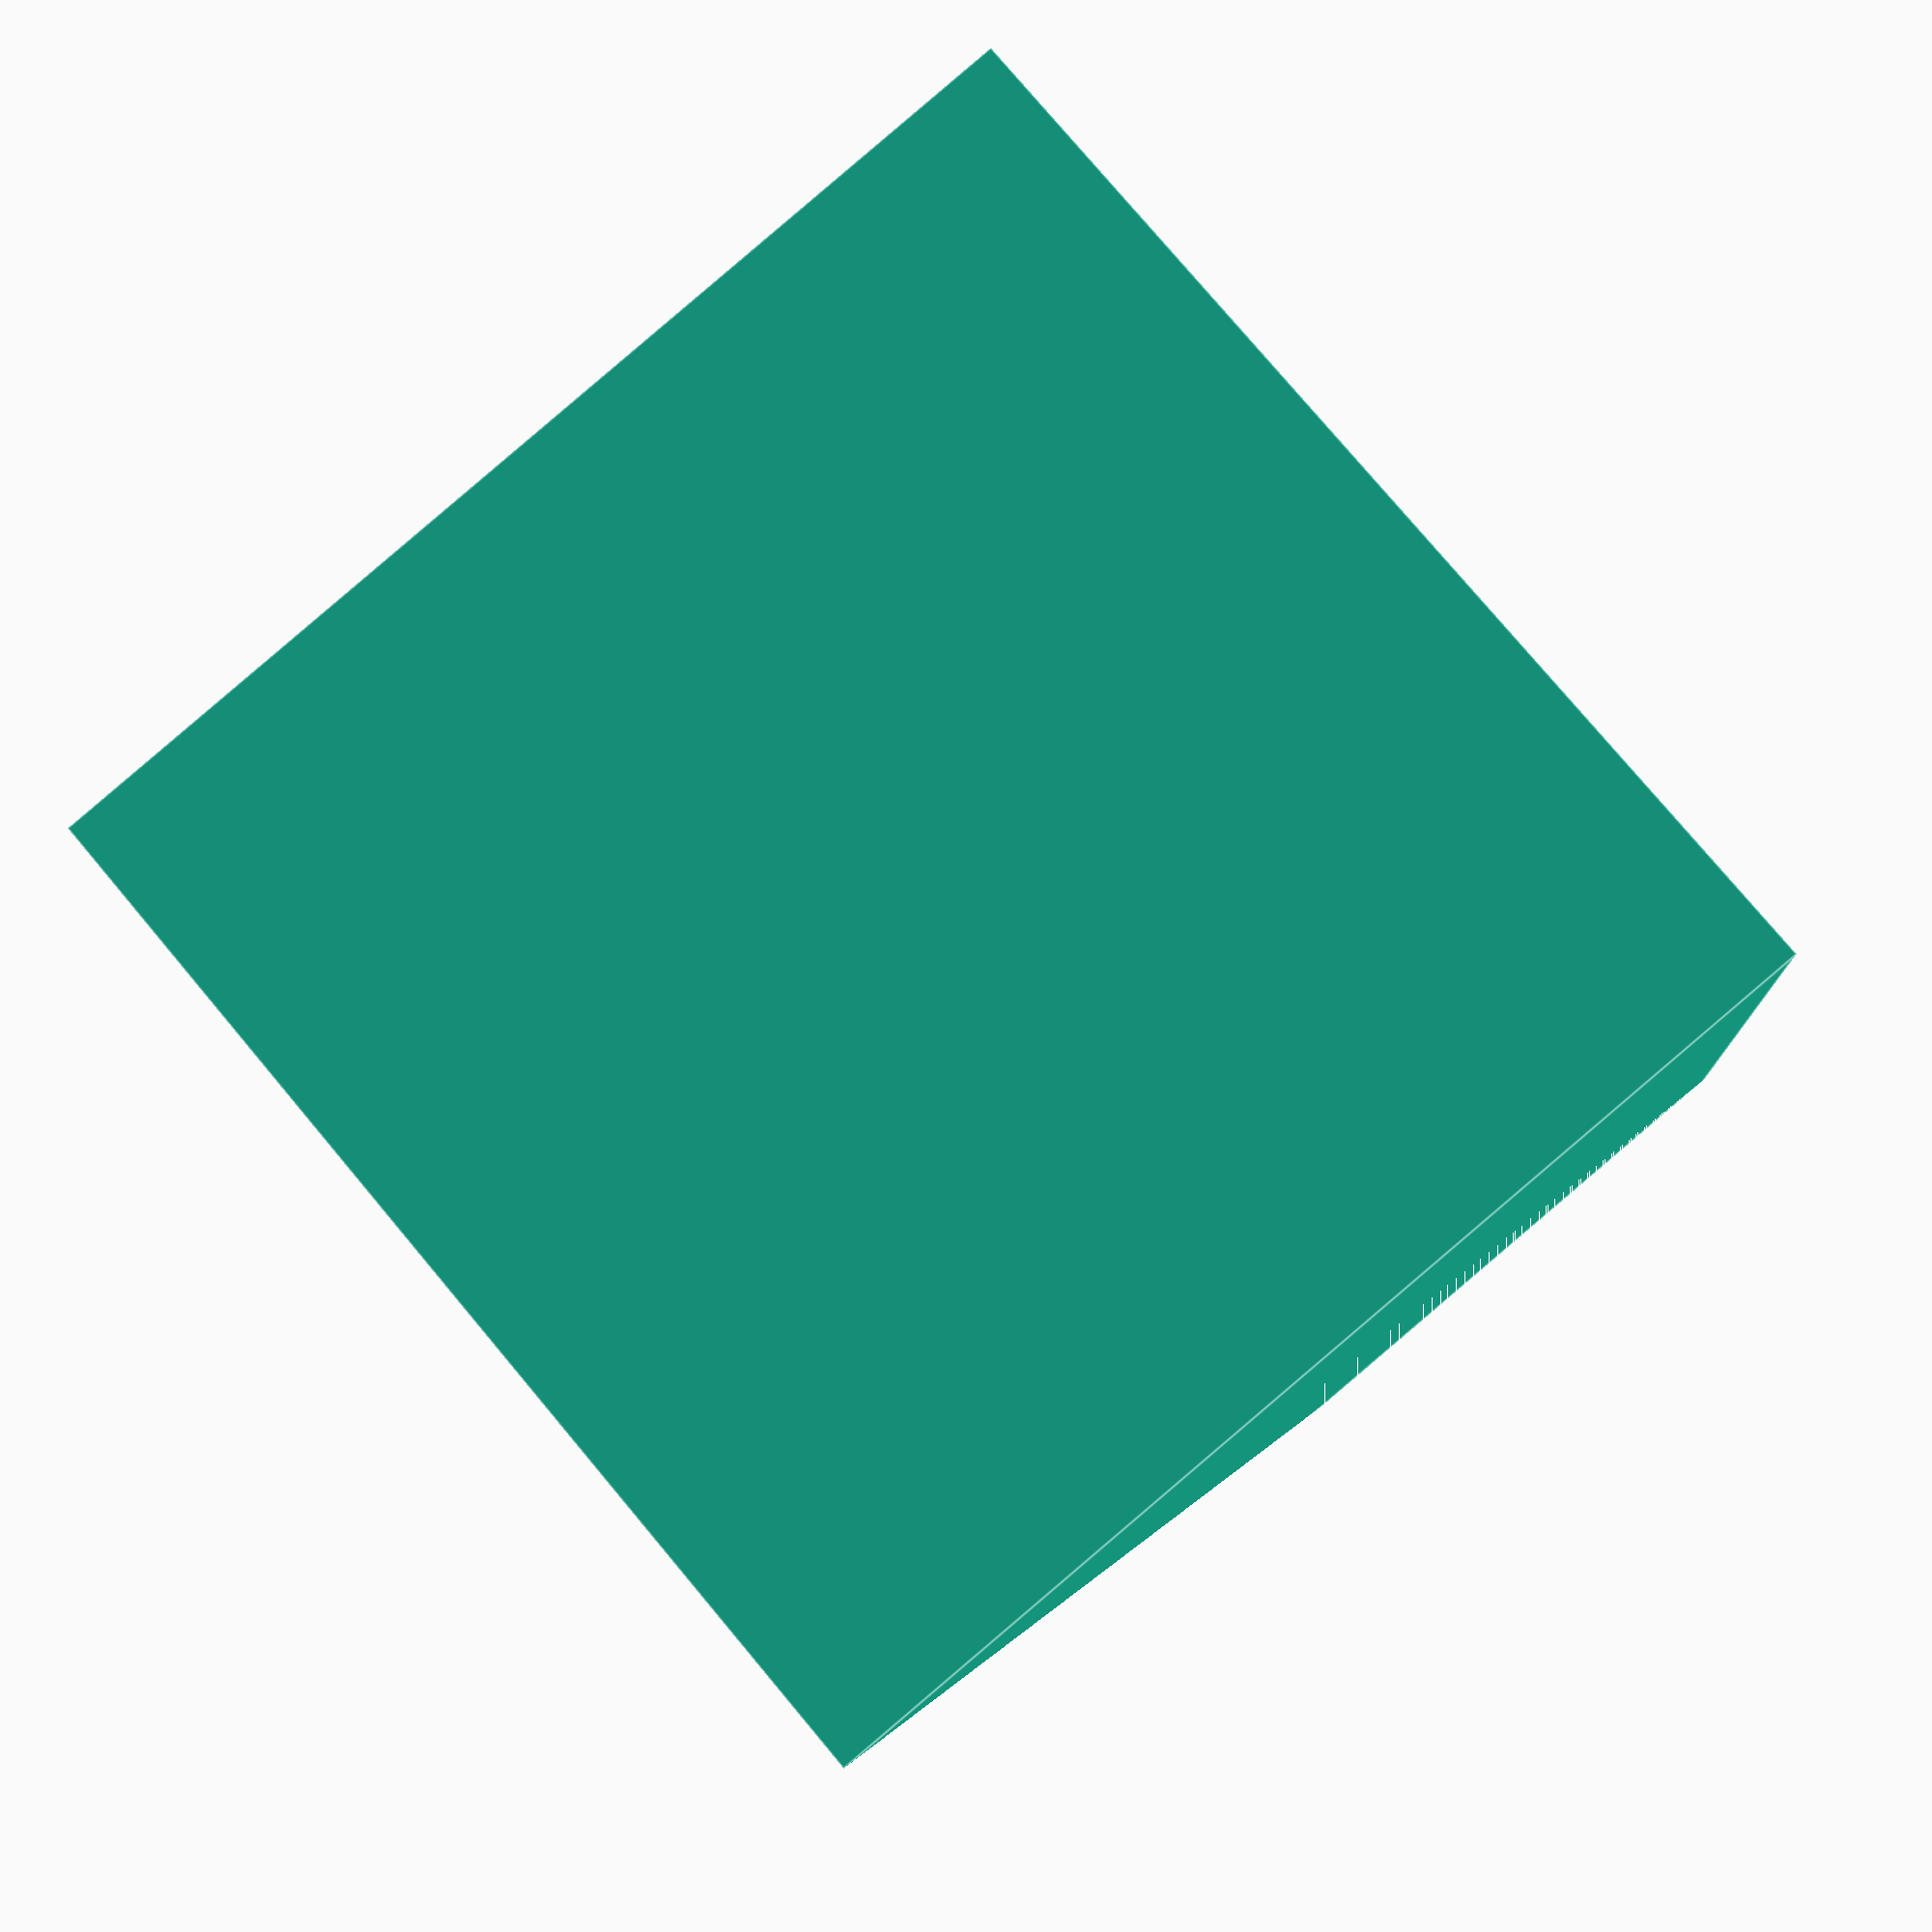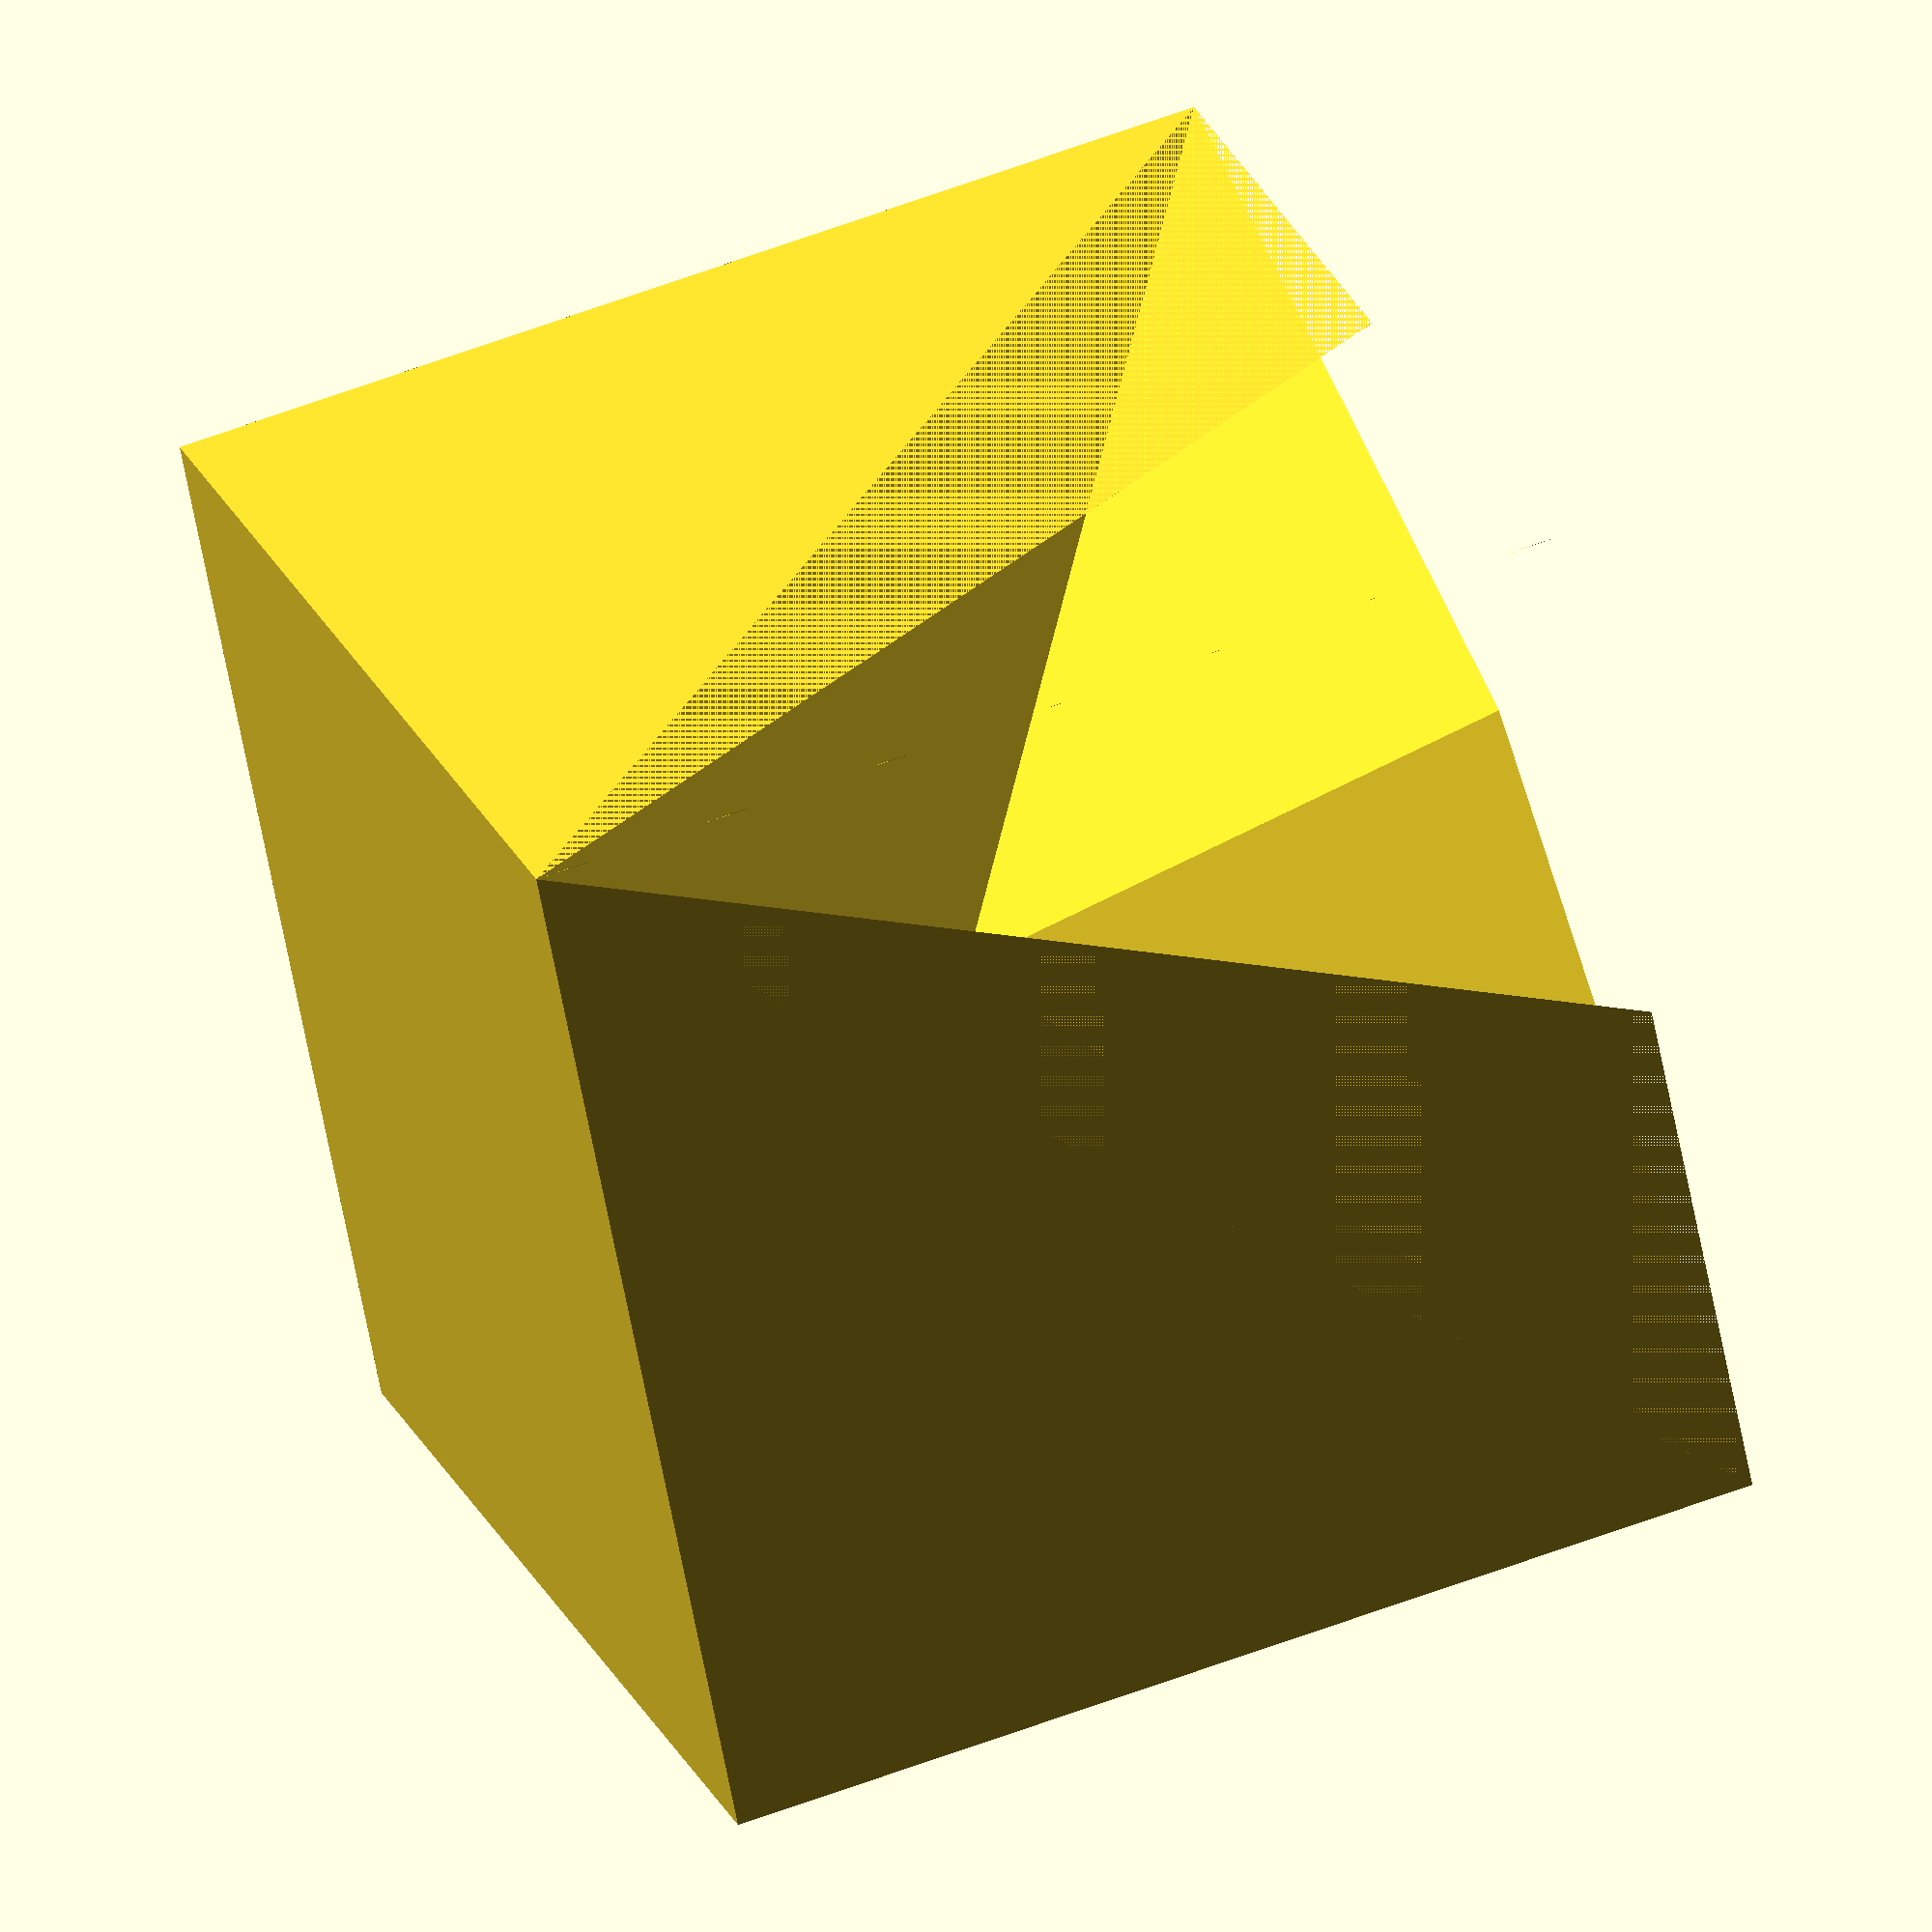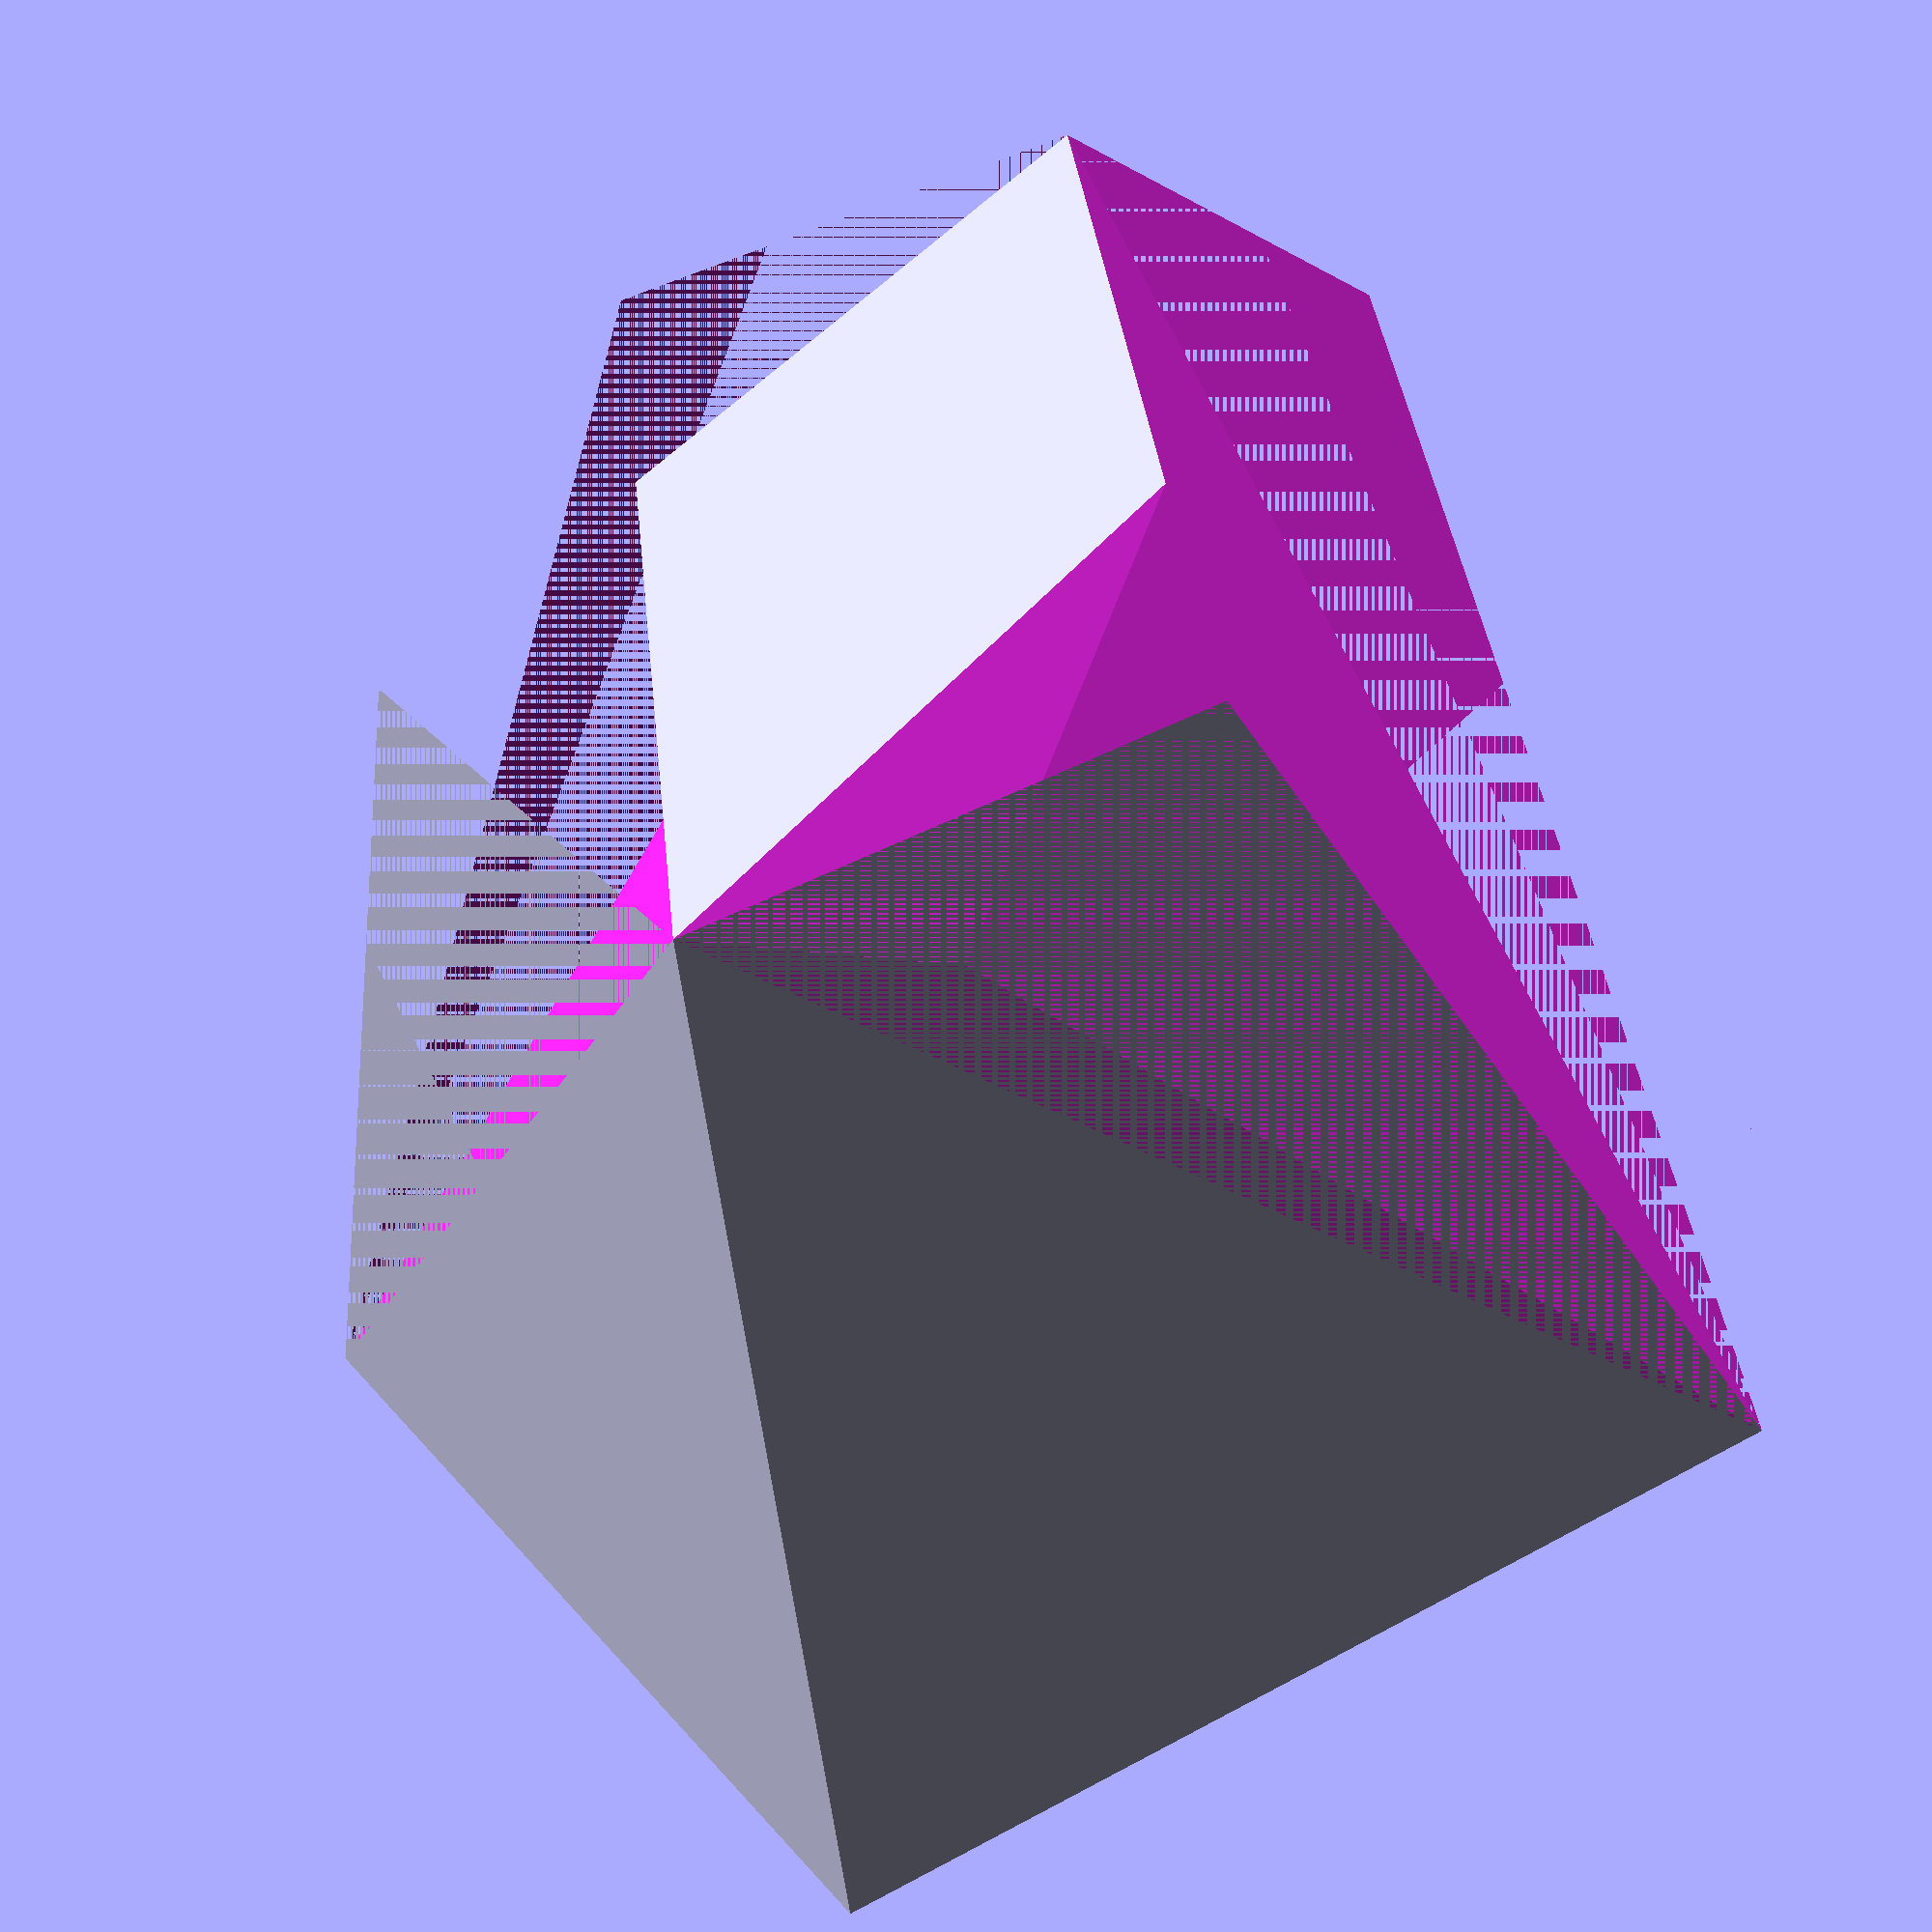
<openscad>
module m1()rotate([0,45,0])linear_extrude(100) translate([0,-2*sqrt(0),0])polygon(points=[[0,0],[10*sqrt(2),-10],[-10*sqrt(2),-10]],path=[1,2,3]);
difference(){cube(20,center=true); m1(); rotate(180) m1();
mirror([1,1,0]){m1();rotate(180)m1();}};

</openscad>
<views>
elev=7.1 azim=40.2 roll=184.4 proj=p view=edges
elev=303.9 azim=209.5 roll=248.0 proj=o view=wireframe
elev=56.6 azim=328.0 roll=6.8 proj=p view=wireframe
</views>
